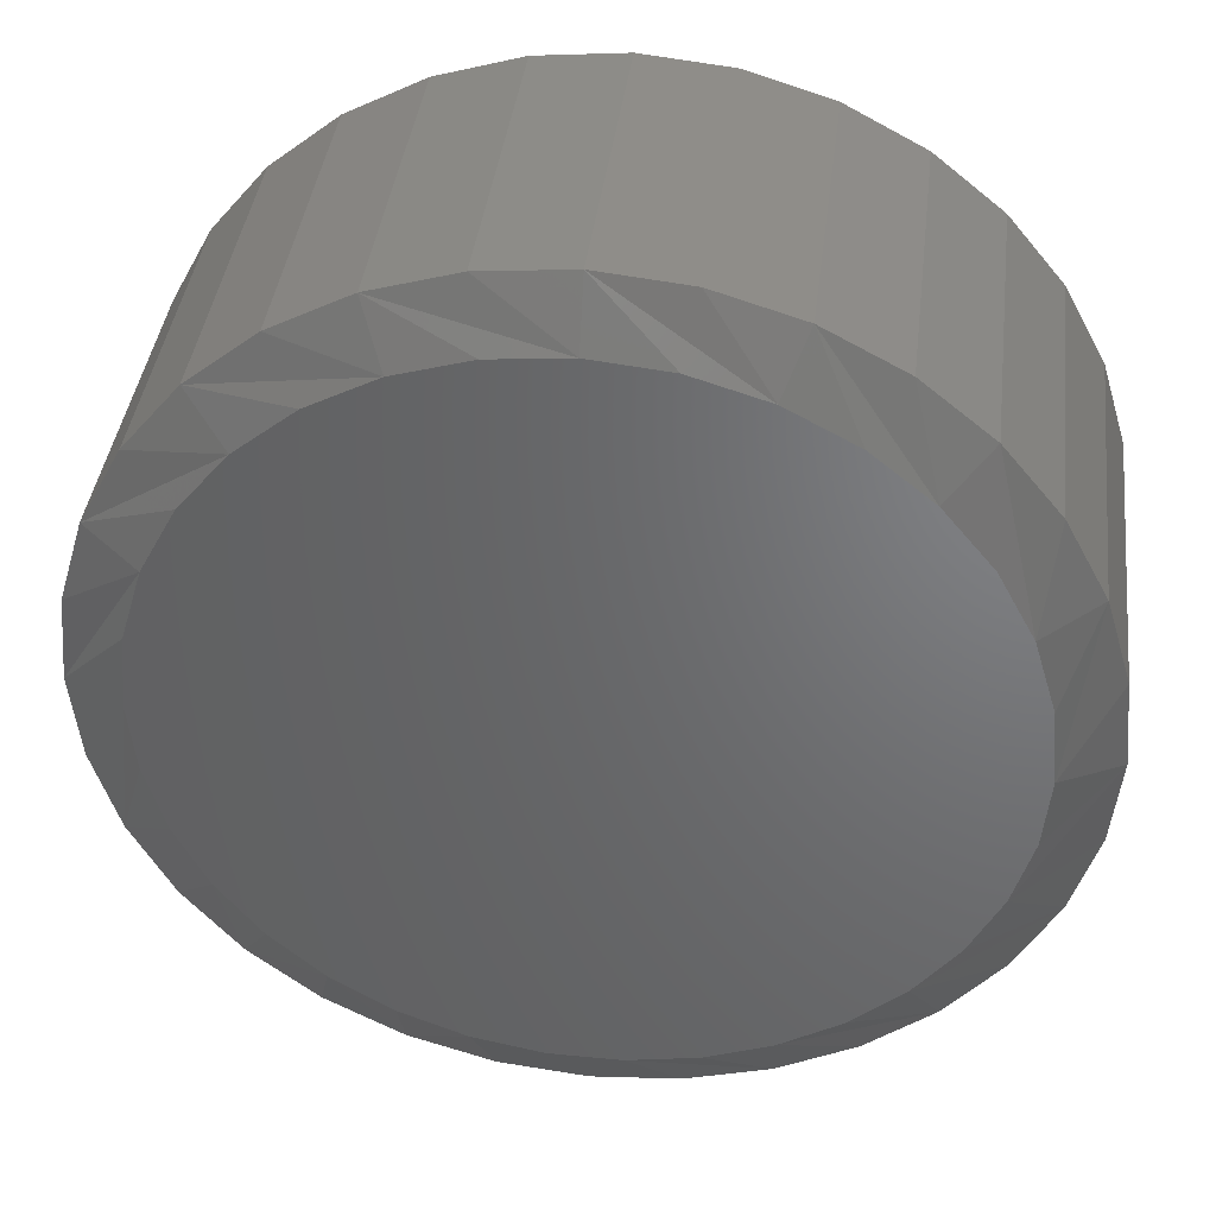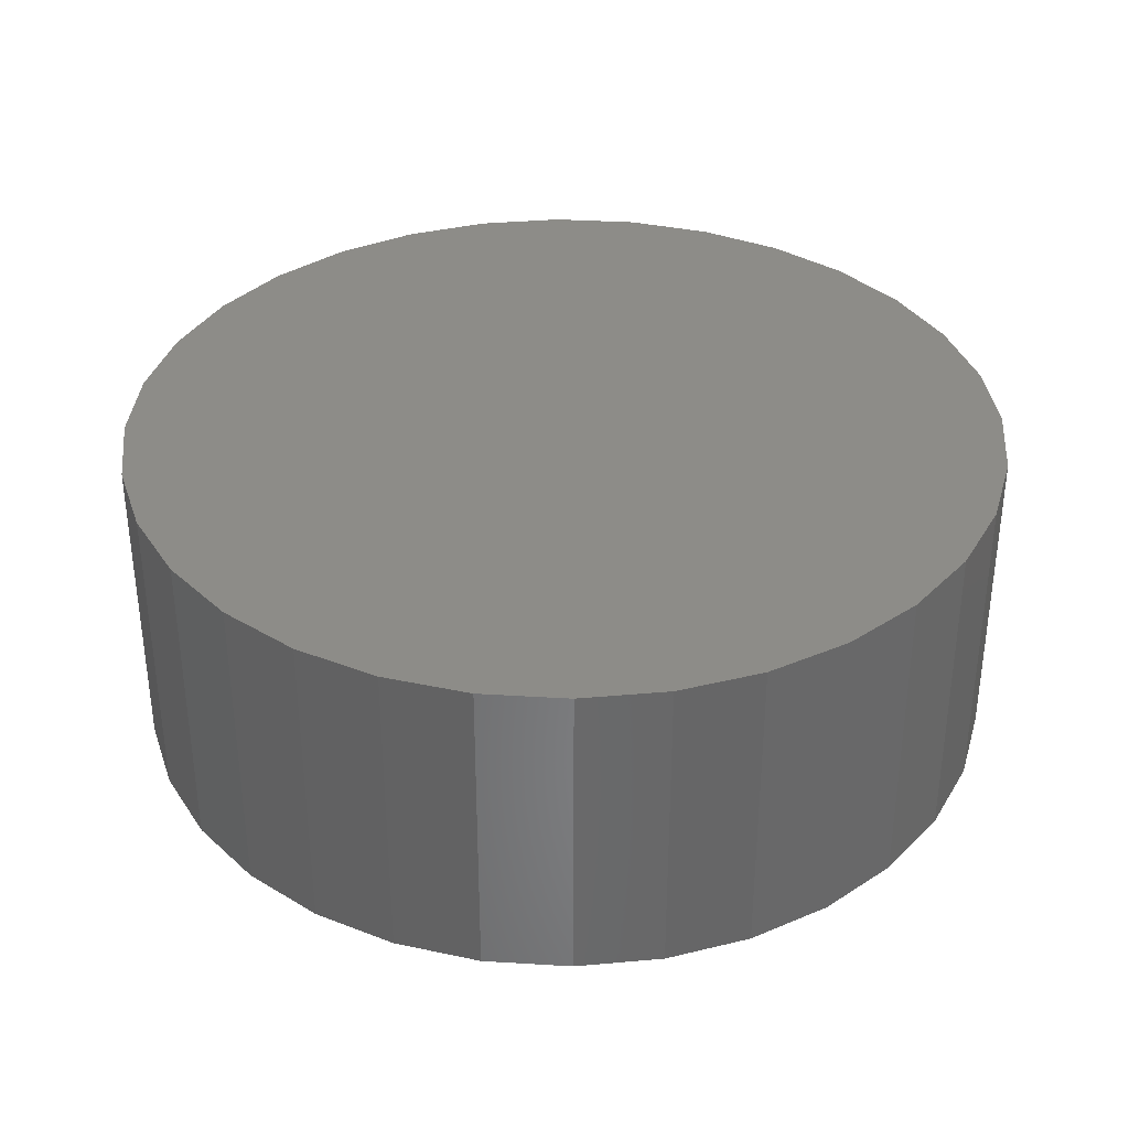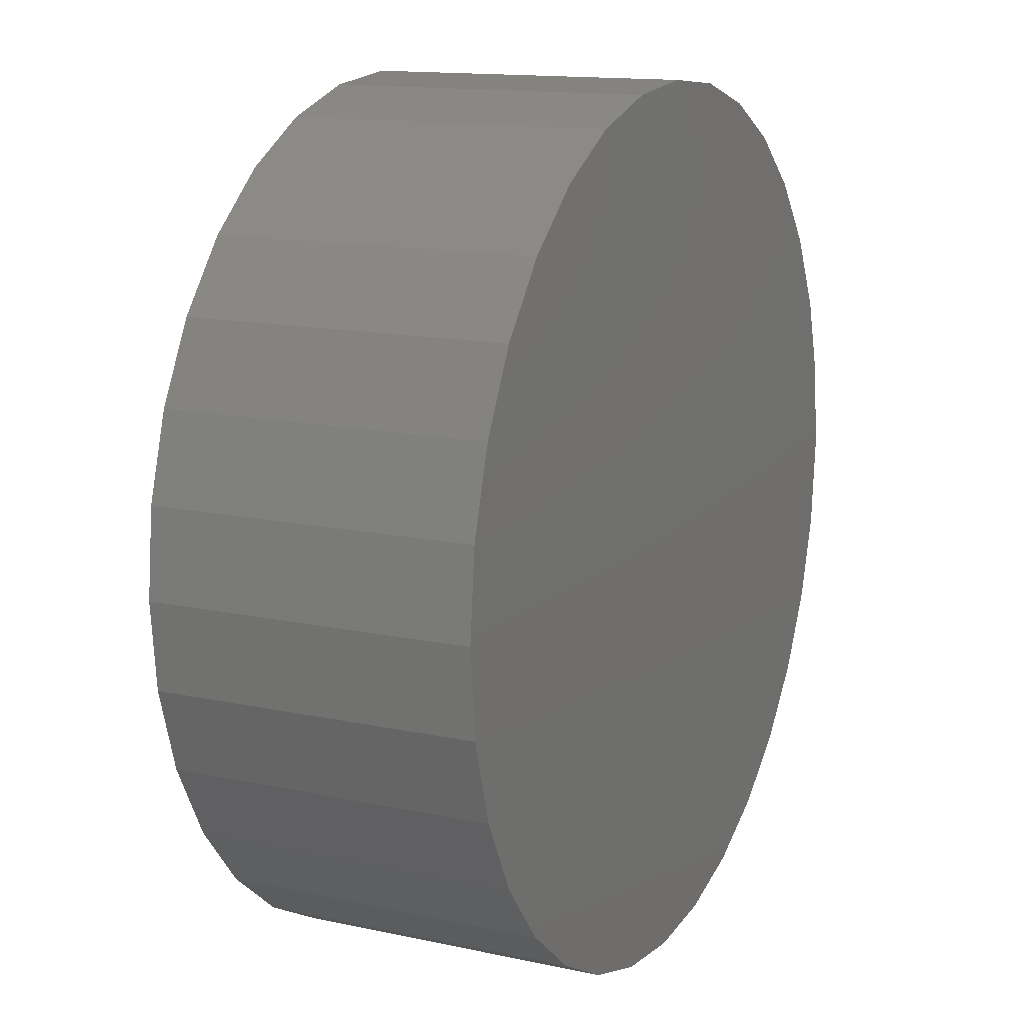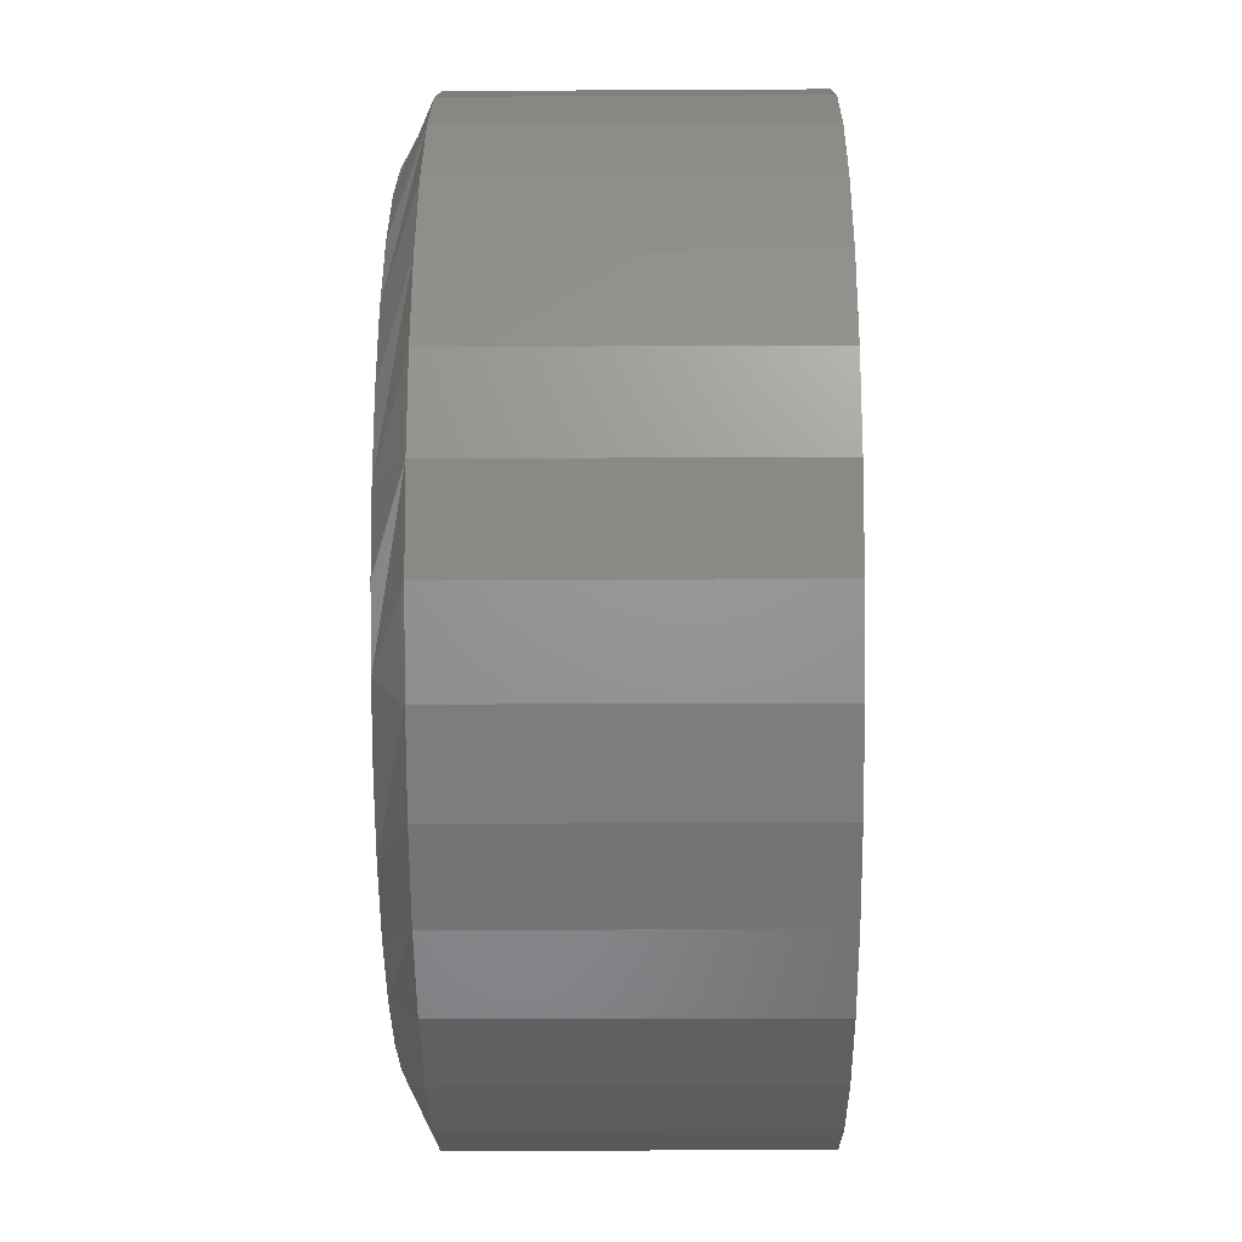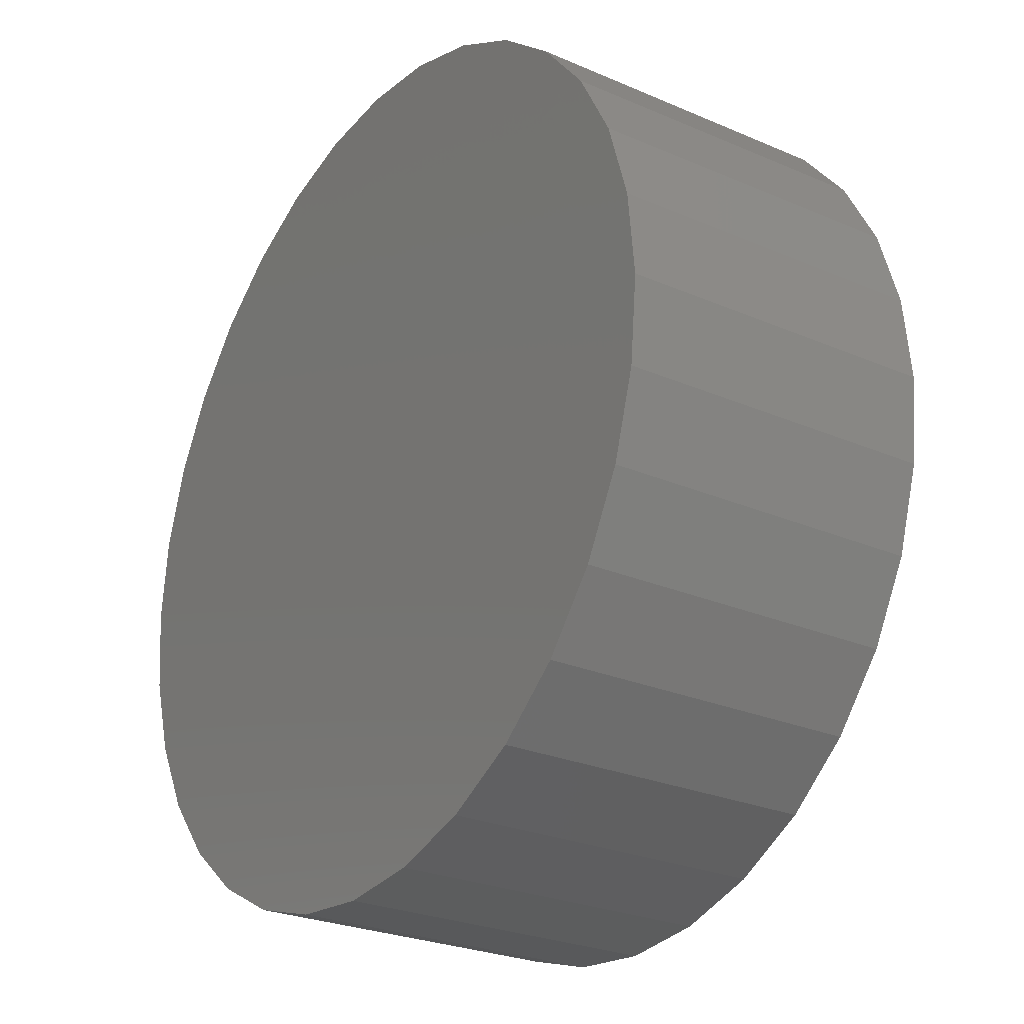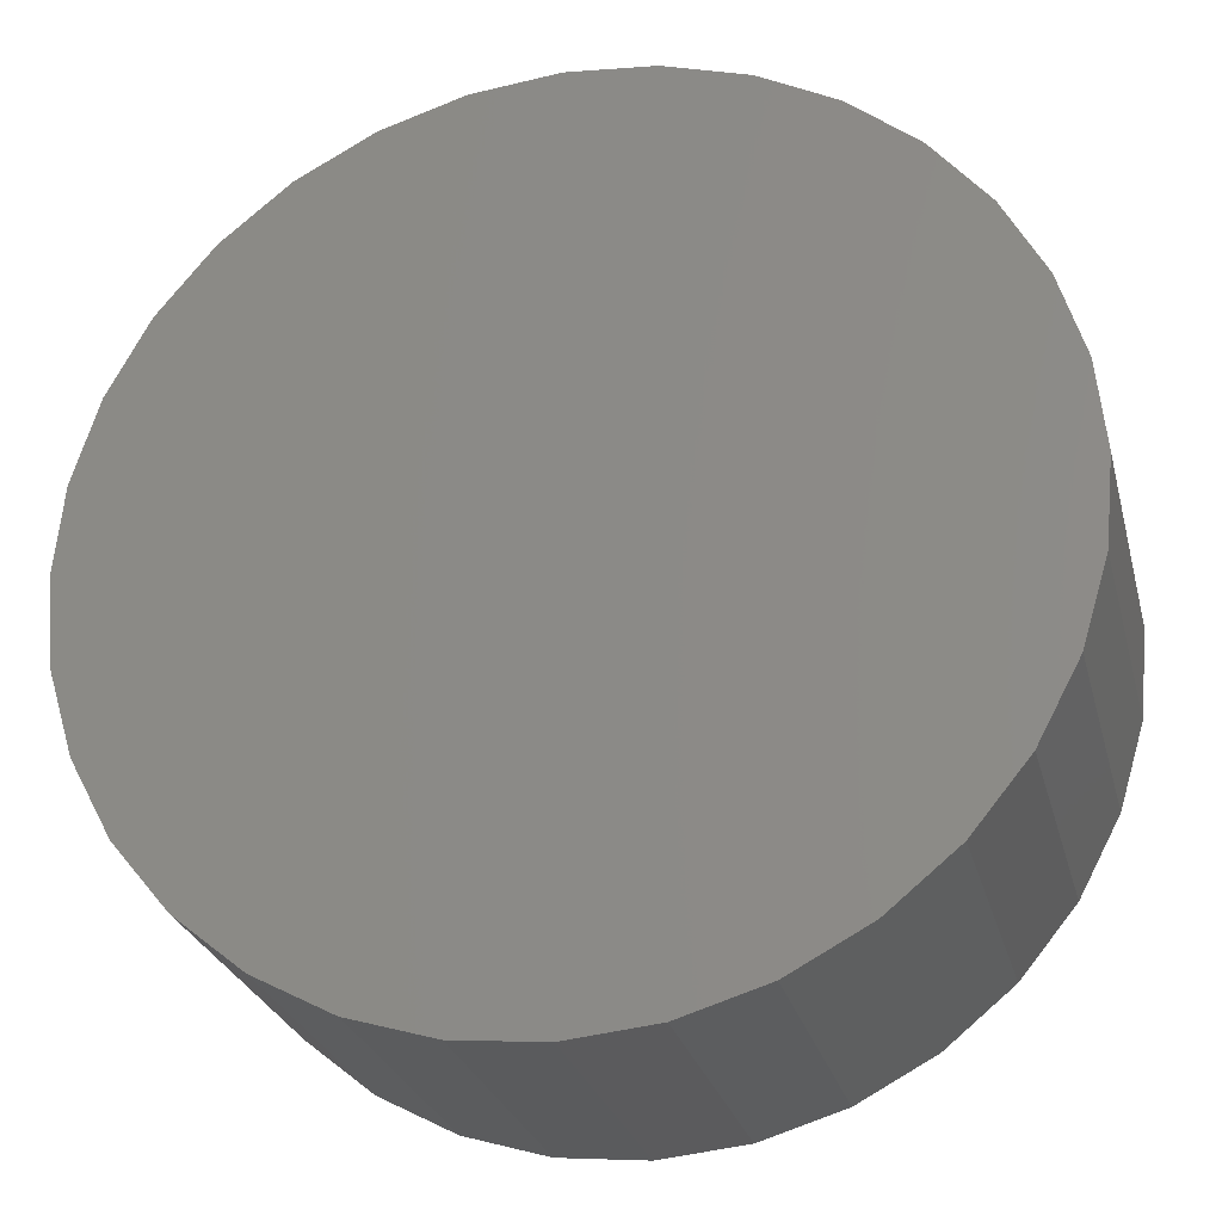
<metadata>
{"format":"stl","ext":"stl","renderer":"f3d","projection":"perspective","resolution":1024,"background":"white","views":[{"elev":39.9,"azim":6.9,"up":"+Z"},{"elev":35.6,"azim":122.7,"up":"+Y"},{"elev":13.8,"azim":115.8,"up":"+Z"},{"elev":-15.0,"azim":90.7,"up":"+Z"},{"elev":-26.1,"azim":-124.4,"up":"+Z"},{"elev":-26.7,"azim":-166.1,"up":"+Z"}]}
</metadata>
<code>
# stl→obj: 97 verts, 190 faces
v -0.01693 -0.04688 0.685
v 0.02318 -0.04688 0.685
v 0.003126 -0.04688 0.687
v -0.03621 -0.04688 0.6792
v 0.04246 -0.04688 0.6792
v -0.05398 -0.04688 0.6697
v 0.06024 -0.04688 0.6697
v 0.06507 -0.04688 0.5022
v -0.0427 -0.04688 0.4922
v 0.04894 -0.04688 0.4922
v -0.02501 -0.04688 0.4853
v 0.03126 -0.04688 0.4853
v -0.006361 -0.04688 0.4819
v 0.01261 -0.04688 0.4819
v 0.07581 -0.04688 0.6569
v -0.06956 -0.04688 0.6569
v 0.0886 -0.04688 0.6413
v -0.08235 -0.04688 0.6413
v 0.0981 -0.04688 0.6235
v -0.09185 -0.04688 0.6236
v 0.1039 -0.04688 0.6043
v -0.0977 -0.04688 0.6043
v 0.1059 -0.04688 0.5842
v -0.09967 -0.04688 0.5842
v 0.1042 -0.04688 0.5653
v -0.09792 -0.04688 0.5653
v 0.09898 -0.04688 0.5471
v -0.09273 -0.04688 0.5471
v 0.09052 -0.04688 0.5301
v -0.08427 -0.04688 0.5301
v 0.07909 -0.04688 0.515
v -0.07284 -0.04688 0.515
v -0.05882 -0.04688 0.5022
v 0.1215 0.04688 0.5842
v 0.1215 -0.03906 0.5842
v 0.1193 0.04688 0.5611
v 0.1193 -0.03906 0.5611
v 0.1125 0.04688 0.5389
v 0.1125 -0.03906 0.5389
v 0.1016 0.04688 0.5184
v 0.1016 -0.03906 0.5184
v 0.08686 0.04688 0.5005
v 0.08686 -0.03906 0.5005
v 0.06892 0.04688 0.4857
v 0.06892 -0.03906 0.4857
v 0.04844 0.04688 0.4748
v 0.04844 -0.03906 0.4748
v 0.02623 0.04688 0.4681
v 0.02623 -0.03906 0.4681
v 0.003125 0.04688 0.4658
v 0.003125 -0.03906 0.4658
v -0.01998 0.04688 0.4681
v -0.01998 -0.03906 0.4681
v -0.04219 0.04688 0.4748
v -0.04219 -0.03906 0.4748
v -0.06267 0.04688 0.4857
v -0.06267 -0.03906 0.4857
v -0.08061 0.04688 0.5005
v -0.08061 -0.03906 0.5005
v -0.09534 0.04688 0.5184
v -0.09534 -0.03906 0.5184
v -0.1063 0.04688 0.5389
v -0.1063 -0.03906 0.5389
v -0.113 0.04688 0.5611
v -0.113 -0.03906 0.5611
v -0.1153 0.04688 0.5842
v -0.1153 -0.03906 0.5842
v -0.113 0.04688 0.6073
v -0.113 -0.03906 0.6073
v -0.1063 0.04688 0.6295
v -0.1063 -0.03906 0.6295
v -0.09534 0.04688 0.65
v -0.09534 -0.03906 0.65
v -0.08061 0.04688 0.6679
v -0.08061 -0.03906 0.6679
v -0.06267 0.04688 0.6827
v -0.06267 -0.03906 0.6827
v -0.04219 0.04688 0.6936
v -0.04219 -0.03906 0.6936
v -0.01998 0.04688 0.7004
v -0.01998 -0.03906 0.7004
v 0.003125 0.04688 0.7026
v 0.003125 -0.03906 0.7026
v 0.02623 0.04688 0.7004
v 0.02623 -0.03906 0.7004
v 0.04844 0.04688 0.6936
v 0.04844 -0.03906 0.6936
v 0.06892 0.04688 0.6827
v 0.06892 -0.03906 0.6827
v 0.08686 0.04688 0.6679
v 0.08686 -0.03906 0.6679
v 0.1016 0.04688 0.65
v 0.1016 -0.03906 0.65
v 0.1125 0.04688 0.6295
v 0.1125 -0.03906 0.6295
v 0.1193 0.04688 0.6073
v 0.1193 -0.03906 0.6073
f 1 2 3
f 2 1 4
f 2 4 5
f 5 4 6
f 5 6 7
f 8 9 10
f 10 9 11
f 10 11 12
f 12 11 13
f 12 13 14
f 7 6 15
f 15 6 16
f 15 16 17
f 17 16 18
f 17 18 19
f 19 18 20
f 19 20 21
f 21 20 22
f 21 22 23
f 23 22 24
f 23 24 25
f 25 24 26
f 25 26 27
f 27 26 28
f 27 28 29
f 29 28 30
f 29 30 31
f 31 30 32
f 31 32 8
f 8 32 33
f 8 33 9
f 34 35 36
f 36 35 37
f 36 37 38
f 38 37 39
f 38 39 40
f 40 39 41
f 40 41 42
f 42 41 43
f 42 43 44
f 44 43 45
f 44 45 46
f 46 45 47
f 46 47 48
f 48 47 49
f 48 49 50
f 50 49 51
f 50 51 52
f 52 51 53
f 52 53 54
f 54 53 55
f 54 55 56
f 56 55 57
f 56 57 58
f 58 57 59
f 58 59 60
f 60 59 61
f 60 61 62
f 62 61 63
f 62 63 64
f 64 63 65
f 64 65 66
f 66 65 67
f 66 67 68
f 68 67 69
f 68 69 70
f 70 69 71
f 70 71 72
f 72 71 73
f 72 73 74
f 74 73 75
f 74 75 76
f 76 75 77
f 76 77 78
f 78 77 79
f 78 79 80
f 80 79 81
f 80 81 82
f 82 81 83
f 82 83 84
f 84 83 85
f 84 85 86
f 86 85 87
f 86 87 88
f 88 87 89
f 88 89 90
f 90 89 91
f 90 91 92
f 92 91 93
f 92 93 94
f 94 93 95
f 94 95 96
f 96 95 97
f 96 97 34
f 34 97 35
f 20 71 69
f 19 21 95
f 19 95 93
f 19 93 91
f 17 19 91
f 15 17 91
f 15 91 89
f 15 89 87
f 7 15 87
f 5 7 87
f 5 87 85
f 5 85 83
f 2 5 83
f 3 2 83
f 3 83 81
f 3 81 79
f 1 3 79
f 4 1 79
f 4 79 77
f 4 77 75
f 6 4 75
f 16 6 75
f 16 75 73
f 16 73 71
f 18 16 71
f 20 18 71
f 23 35 97
f 23 97 95
f 23 95 21
f 67 24 22
f 67 22 20
f 67 20 69
f 61 59 30
f 30 63 61
f 28 63 30
f 57 55 33
f 33 59 57
f 32 59 33
f 53 51 11
f 11 55 53
f 9 55 11
f 49 47 14
f 14 51 49
f 13 51 14
f 45 43 10
f 10 47 45
f 12 47 10
f 41 39 31
f 31 43 41
f 8 43 31
f 27 39 37
f 29 39 27
f 28 26 63
f 32 30 59
f 9 33 55
f 13 11 51
f 12 14 47
f 8 10 43
f 29 31 39
f 24 67 65
f 24 65 63
f 24 63 26
f 35 23 25
f 35 25 27
f 35 27 37
f 82 84 80
f 78 80 84
f 86 78 84
f 76 78 86
f 88 76 86
f 46 54 44
f 52 54 46
f 48 52 46
f 50 52 48
f 54 56 44
f 44 56 58
f 44 58 42
f 42 58 60
f 42 60 40
f 40 60 62
f 40 62 38
f 38 62 64
f 38 64 36
f 36 64 66
f 36 66 34
f 34 66 68
f 34 68 96
f 96 68 70
f 96 70 94
f 94 70 72
f 94 72 92
f 92 72 74
f 92 74 90
f 90 74 76
f 90 76 88

</code>
